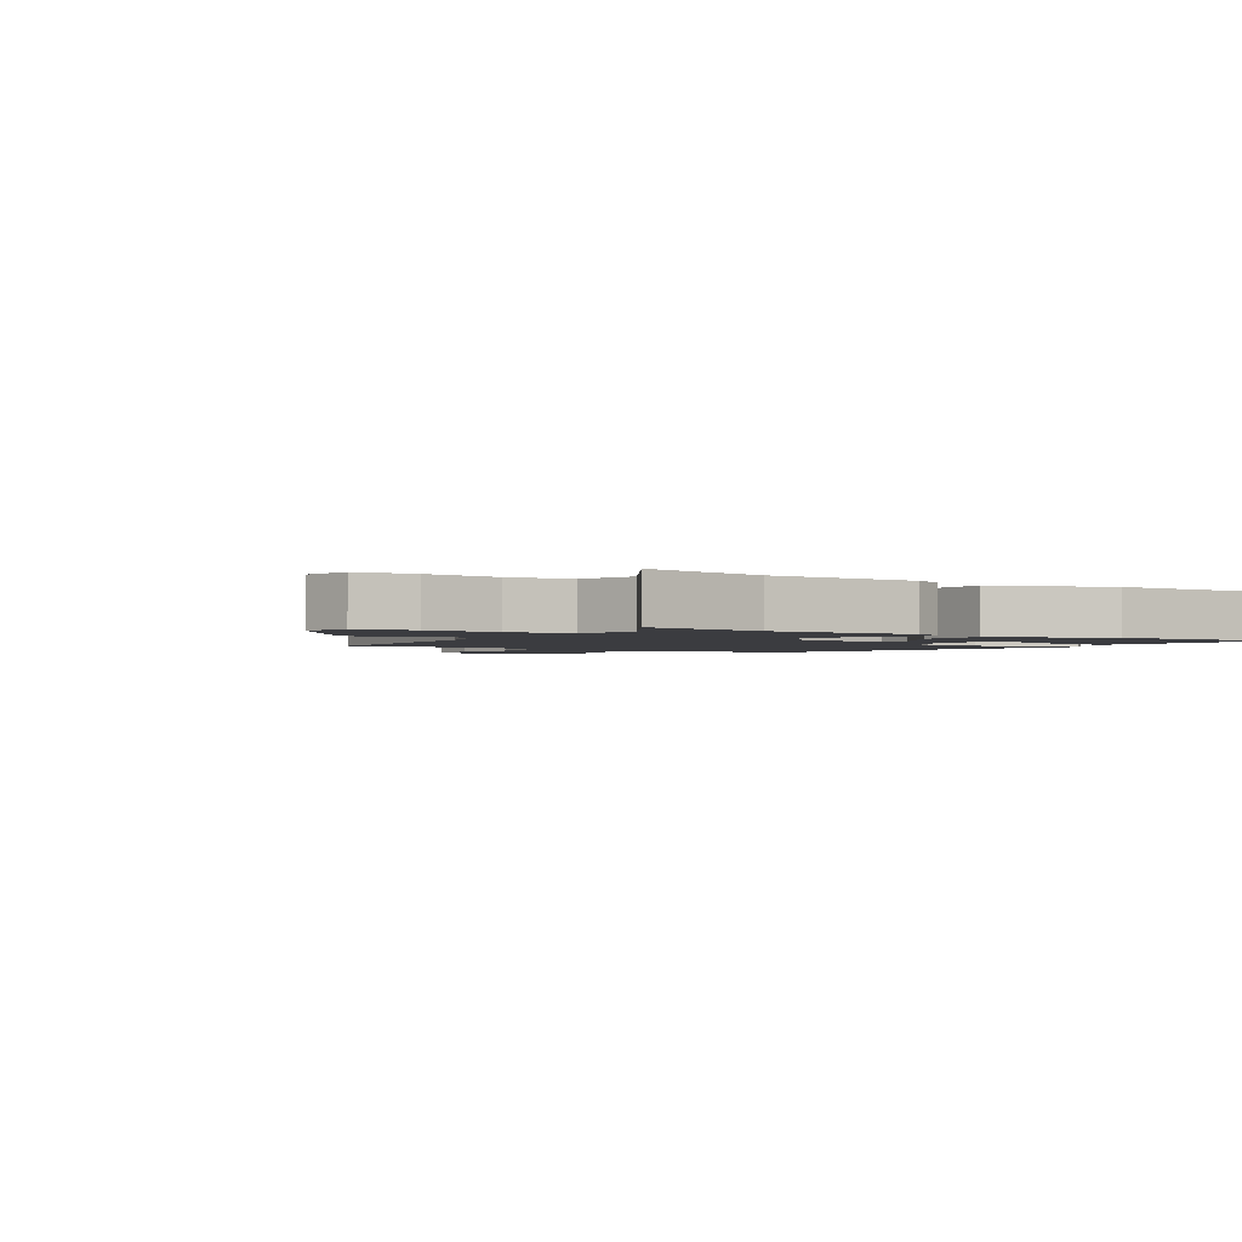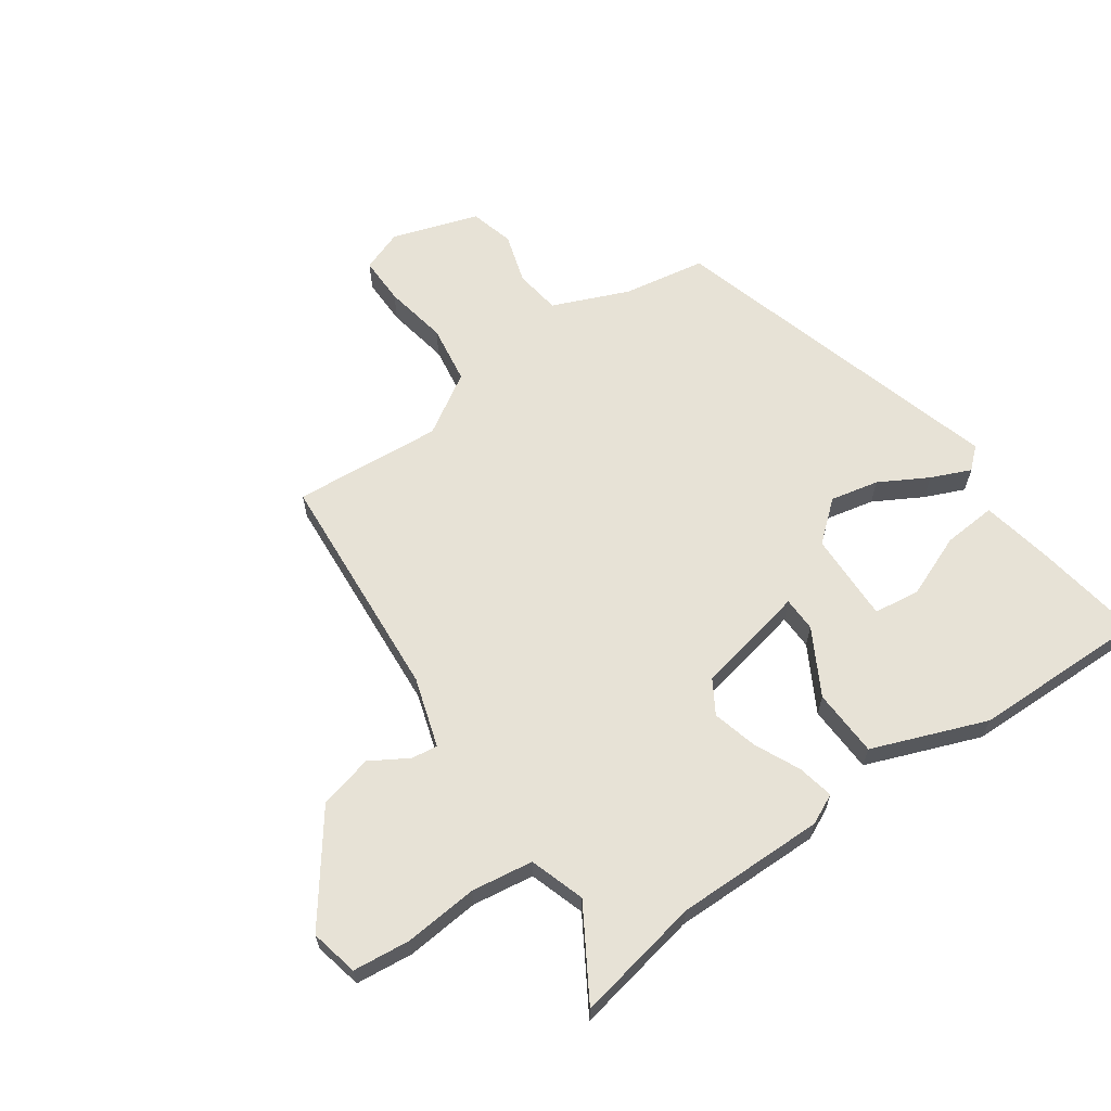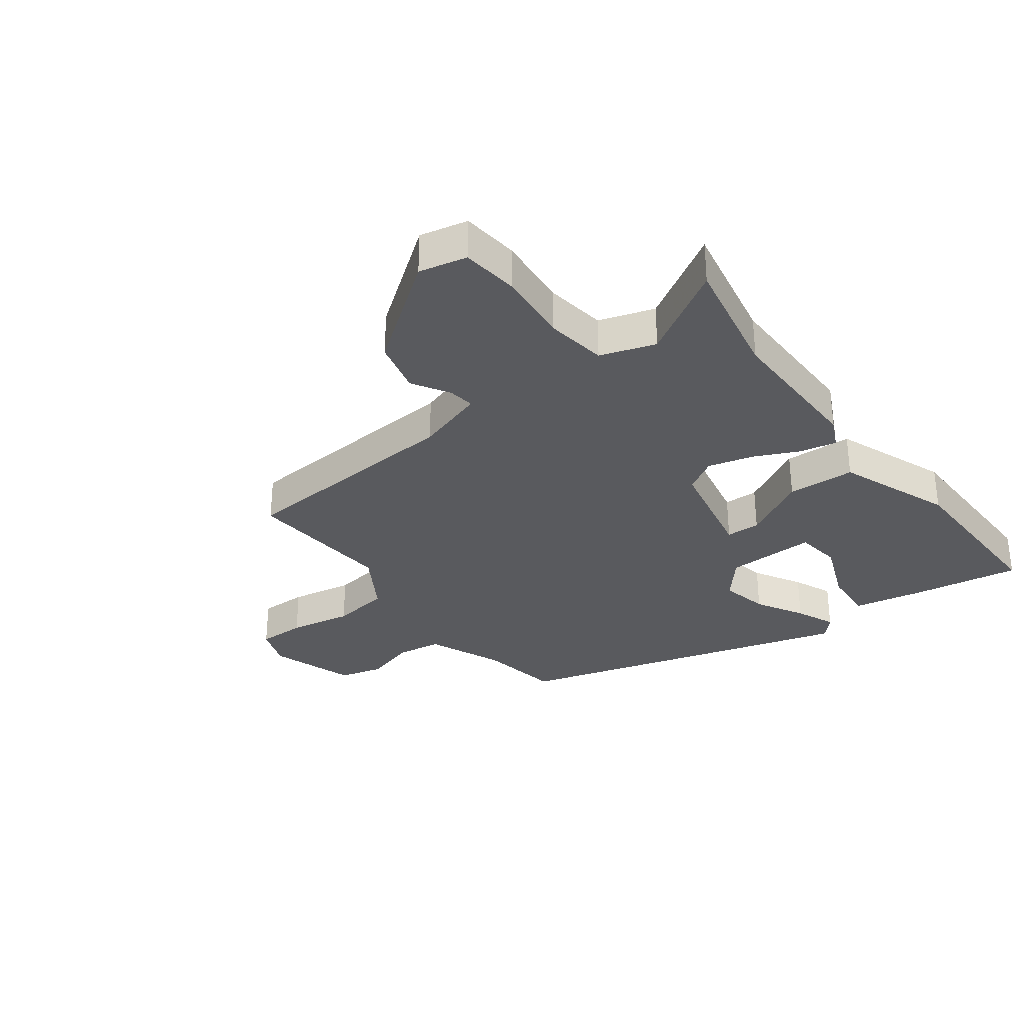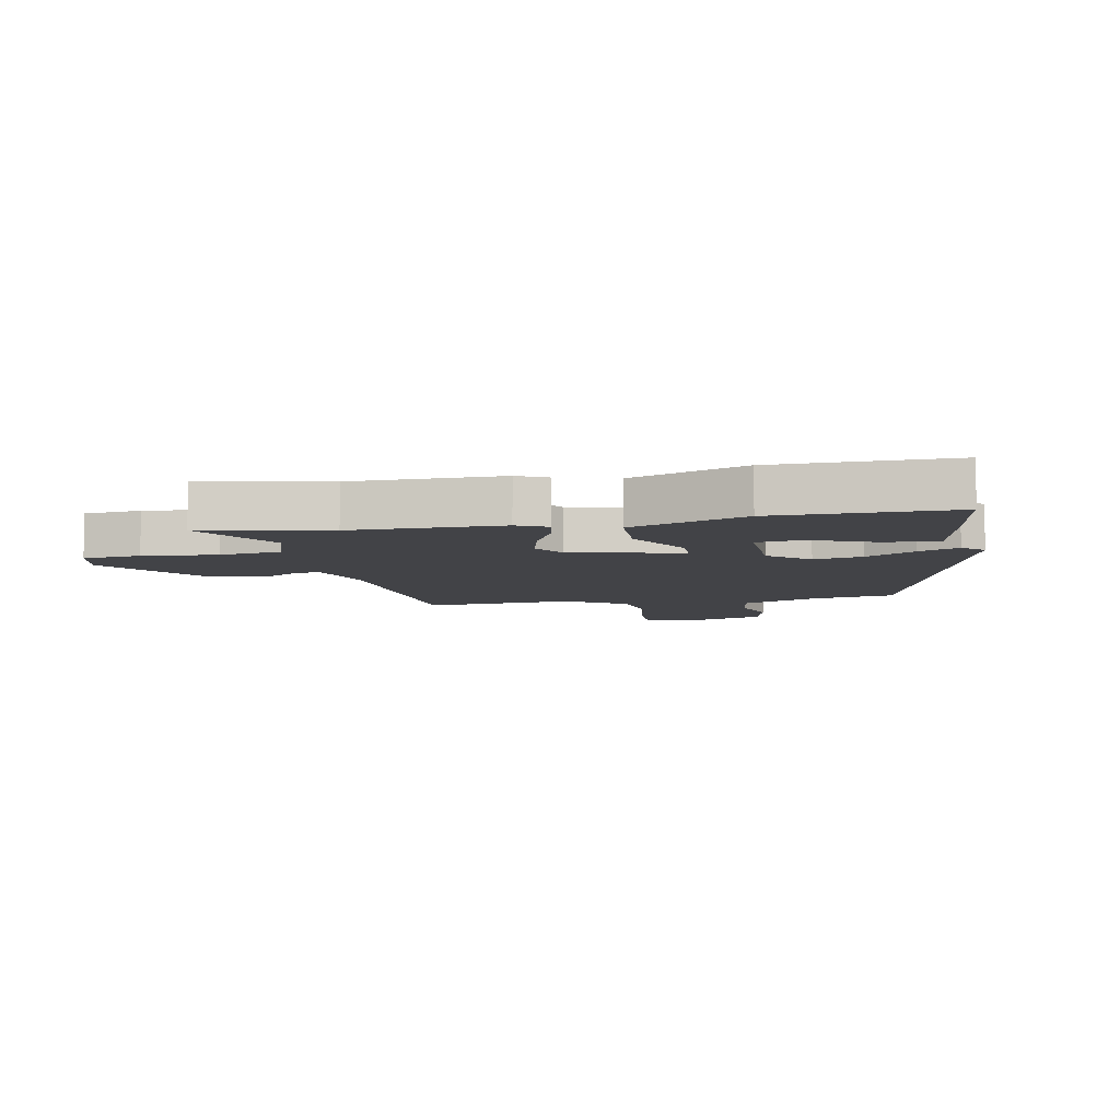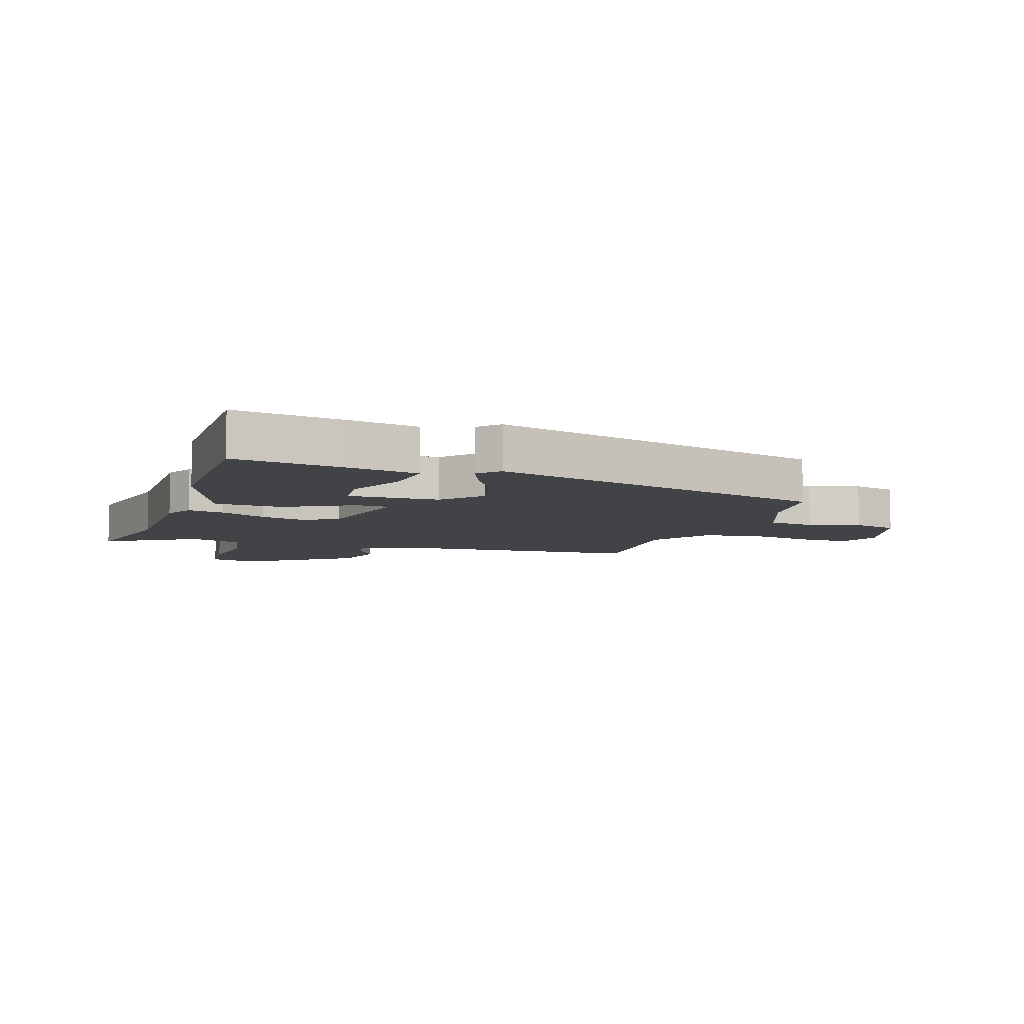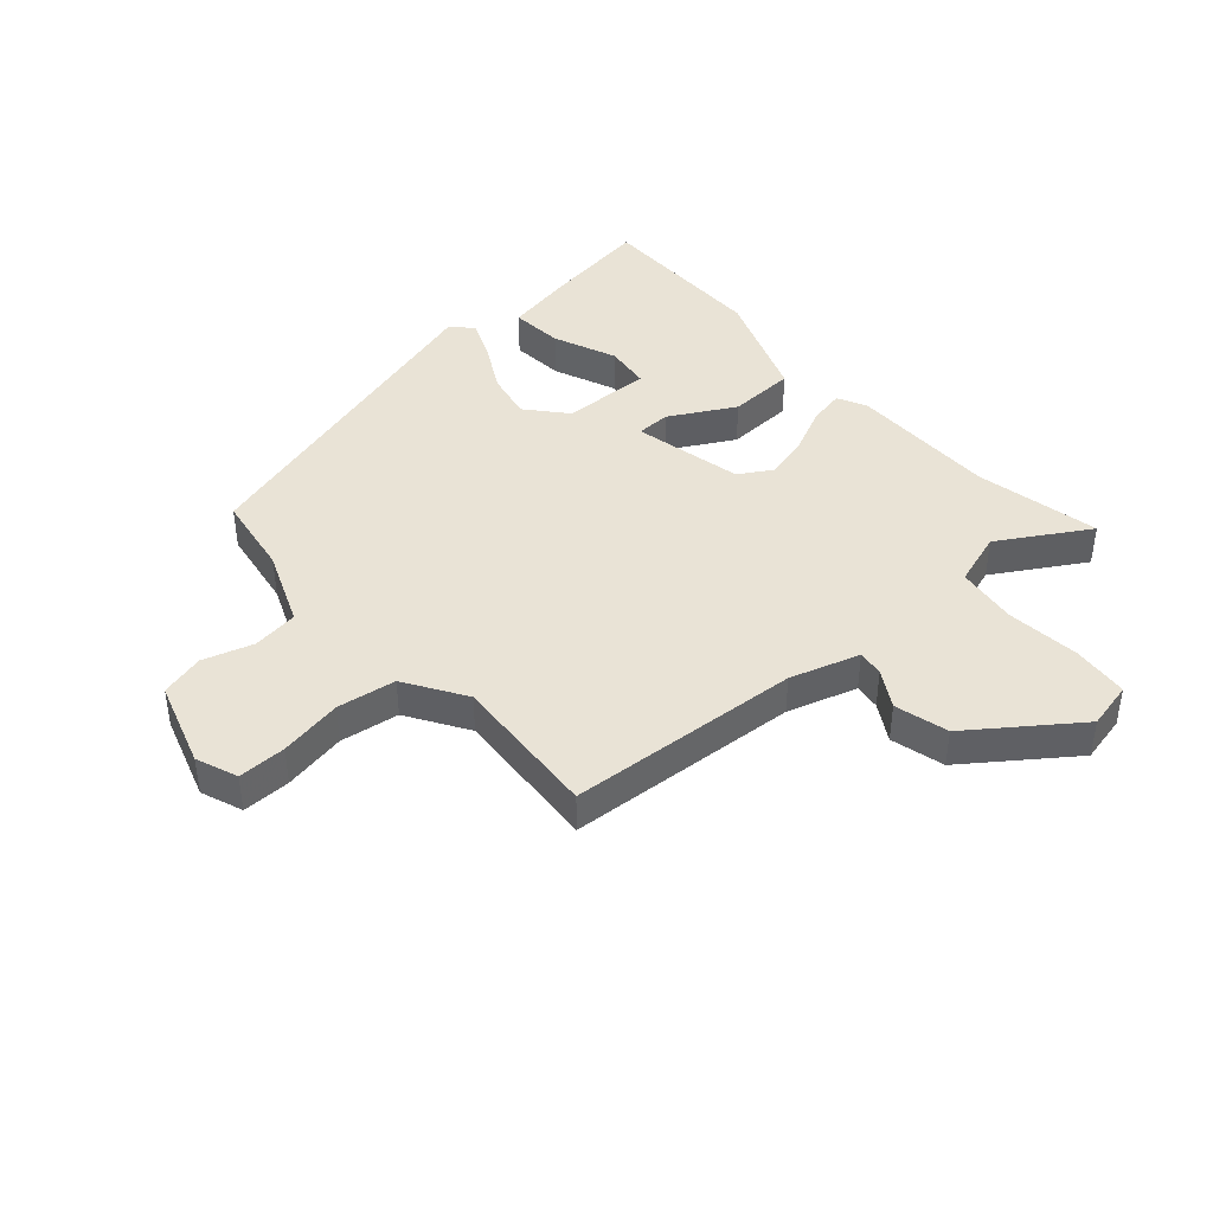
<metadata>
{"format":"obj","ext":"obj","renderer":"f3d","projection":"perspective","resolution":1024,"background":"white","views":[{"elev":-2.0,"azim":-34.1,"up":"+Y"},{"elev":63.2,"azim":-36.1,"up":"+Y"},{"elev":-31.4,"azim":-54.3,"up":"+Y"},{"elev":-7.5,"azim":9.6,"up":"+Y"},{"elev":-7.3,"azim":69.9,"up":"+Y"},{"elev":42.1,"azim":-132.9,"up":"+Y"}]}
</metadata>
<code>
v -0.574 0.07 0.513
v -0.362 0.07 0.476
v -0.112 0.07 0.483
v -0.061 0.07 0.46
v -0.072 0.07 0.399
v -0.106 0.07 0.322
v -0.124 0.07 0.246
v -0.089 0.07 0.191
v 0.098 0.07 0.156
v 0.098 0.07 0.214
v 0.035 0.07 0.322
v 0.037 0.07 0.436
v 0.227 0.07 0.513
v 0.523 0.07 0.523
v 0.499 0.07 0.341
v 0.479 0.07 0.222
v 0.389 0.07 0.227
v 0.281 0.07 0.268
v 0.204 0.07 0.256
v 0.211 0.07 0.105
v 0.279 0.07 0.05
v 0.36 0.07 0.069
v 0.44 0.07 0.116
v 0.506 0.07 0.146
v 0.542 0.07 0.115
v 0.39 0.07 -0.462
v 0.252 0.07 -0.488
v 0.125 0.07 -0.544
v 0.116 0.07 -0.622
v 0.144 0.07 -0.706
v 0.126 0.07 -0.781
v -0.018 0.07 -0.831
v -0.089 0.07 -0.806
v -0.09 0.07 -0.725
v -0.073 0.07 -0.618
v -0.09 0.07 -0.519
v -0.193 0.07 -0.458
v -0.443 0.07 -0.482
v -0.479 0.07 -0.091
v -0.518 0.07 0.025
v -0.562 0.07 0.018
v -0.624 0.07 -0.021
v -0.715 0.07 0
v -0.847 0.07 0.171
v -0.831 0.07 0.252
v -0.735 0.07 0.264
v -0.611 0.07 0.255
v -0.508 0.07 0.272
v -0.48 0.07 0.365
v -0.574 0 0.513
v -0.362 0 0.476
v -0.112 0 0.483
v -0.061 0 0.46
v -0.072 0 0.399
v -0.106 0 0.322
v -0.124 0 0.246
v -0.089 0 0.191
v 0.098 0 0.156
v 0.098 0 0.214
v 0.035 0 0.322
v 0.037 0 0.436
v 0.227 0 0.513
v 0.523 0 0.523
v 0.499 0 0.341
v 0.479 0 0.222
v 0.389 0 0.227
v 0.281 0 0.268
v 0.204 0 0.256
v 0.211 0 0.105
v 0.279 0 0.05
v 0.36 0 0.069
v 0.44 0 0.116
v 0.506 0 0.146
v 0.542 0 0.115
v 0.39 0 -0.462
v 0.252 0 -0.488
v 0.125 0 -0.544
v 0.116 0 -0.622
v 0.144 0 -0.706
v 0.126 0 -0.781
v -0.018 0 -0.831
v -0.089 0 -0.806
v -0.09 0 -0.725
v -0.073 0 -0.618
v -0.09 0 -0.519
v -0.193 0 -0.458
v -0.443 0 -0.482
v -0.479 0 -0.091
v -0.518 0 0.025
v -0.562 0 0.018
v -0.624 0 -0.021
v -0.715 0 0
v -0.847 0 0.171
v -0.831 0 0.252
v -0.735 0 0.264
v -0.611 0 0.255
v -0.508 0 0.272
v -0.48 0 0.365
f 44 45 46 47
f 44 47 48
f 41 42 43 44
f 40 41 44 48
f 39 40 48 49
f 37 38 39 49
f 32 33 34 35
f 32 35 36
f 29 30 31 32
f 28 29 32 36
f 27 28 36 37
f 22 23 24 25
f 22 25 26 27
f 15 16 17 18
f 15 18 19
f 14 15 19
f 13 14 19
f 10 11 12 13
f 9 10 13 19
f 3 4 5 6
f 2 3 6 7
f 49 1 2 7
f 37 49 7 8
f 21 22 27 37
f 20 21 37 8
f 9 19 20
f 8 9 20
f 96 95 94 93
f 97 96 93
f 93 92 91 90
f 97 93 90 89
f 98 97 89 88
f 98 88 87 86
f 84 83 82 81
f 85 84 81
f 81 80 79 78
f 85 81 78 77
f 86 85 77 76
f 74 73 72 71
f 76 75 74 71
f 67 66 65 64
f 68 67 64
f 68 64 63
f 68 63 62
f 62 61 60 59
f 68 62 59 58
f 55 54 53 52
f 56 55 52 51
f 56 51 50 98
f 57 56 98 86
f 86 76 71 70
f 57 86 70 69
f 69 68 58
f 69 58 57
f 1 50 51 2
f 2 51 52 3
f 3 52 53 4
f 4 53 54 5
f 5 54 55 6
f 6 55 56 7
f 7 56 57 8
f 8 57 58 9
f 9 58 59 10
f 10 59 60 11
f 11 60 61 12
f 12 61 62 13
f 13 62 63 14
f 14 63 64 15
f 15 64 65 16
f 16 65 66 17
f 17 66 67 18
f 18 67 68 19
f 19 68 69 20
f 20 69 70 21
f 21 70 71 22
f 22 71 72 23
f 23 72 73 24
f 24 73 74 25
f 25 74 75 26
f 26 75 76 27
f 27 76 77 28
f 28 77 78 29
f 29 78 79 30
f 30 79 80 31
f 31 80 81 32
f 32 81 82 33
f 33 82 83 34
f 34 83 84 35
f 35 84 85 36
f 36 85 86 37
f 37 86 87 38
f 38 87 88 39
f 39 88 89 40
f 40 89 90 41
f 41 90 91 42
f 42 91 92 43
f 43 92 93 44
f 44 93 94 45
f 45 94 95 46
f 46 95 96 47
f 47 96 97 48
f 48 97 98 49
f 49 98 50 1

</code>
